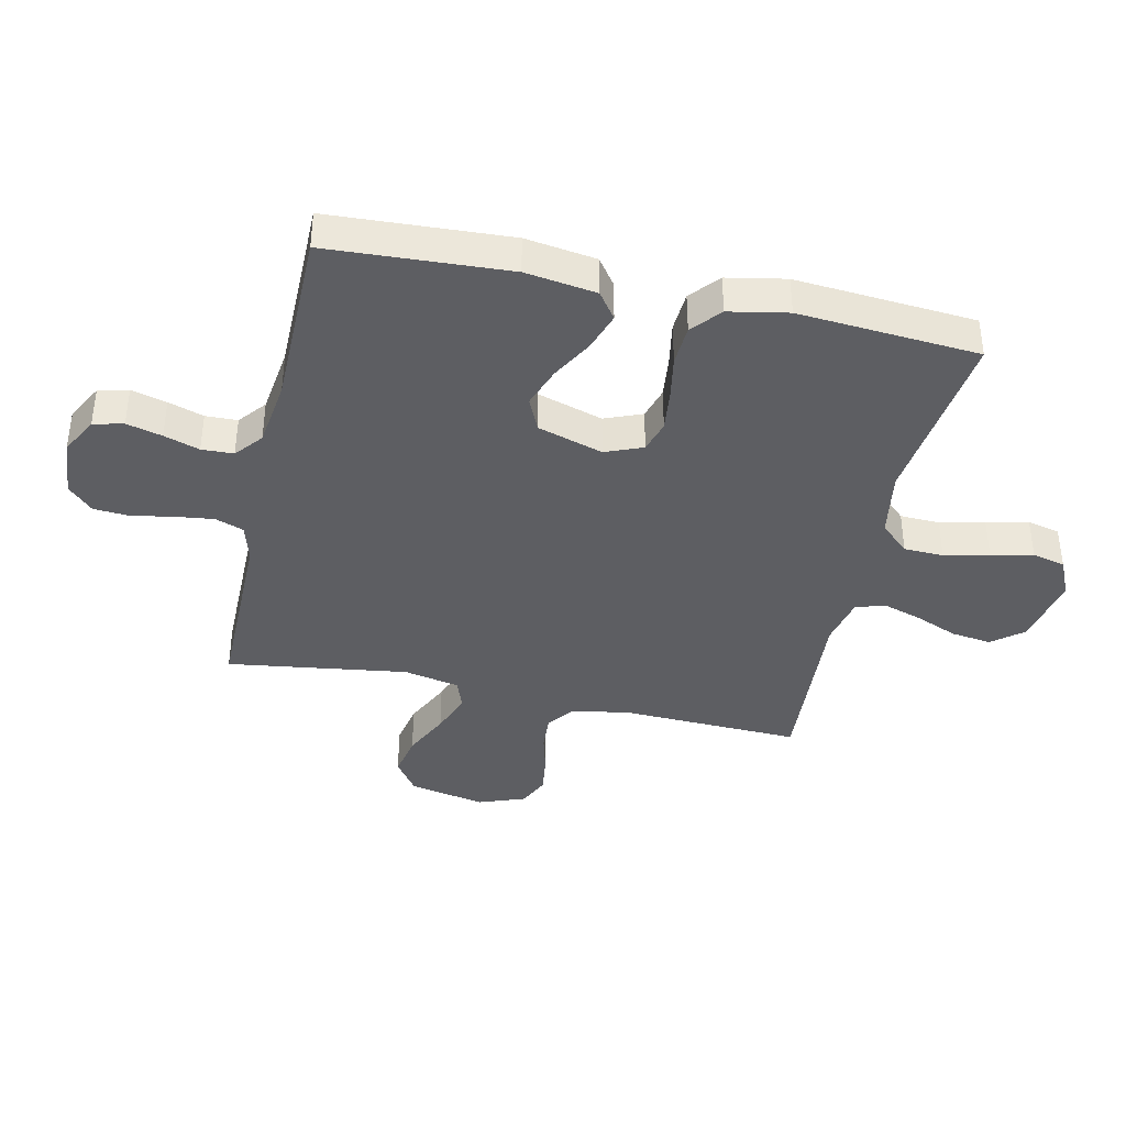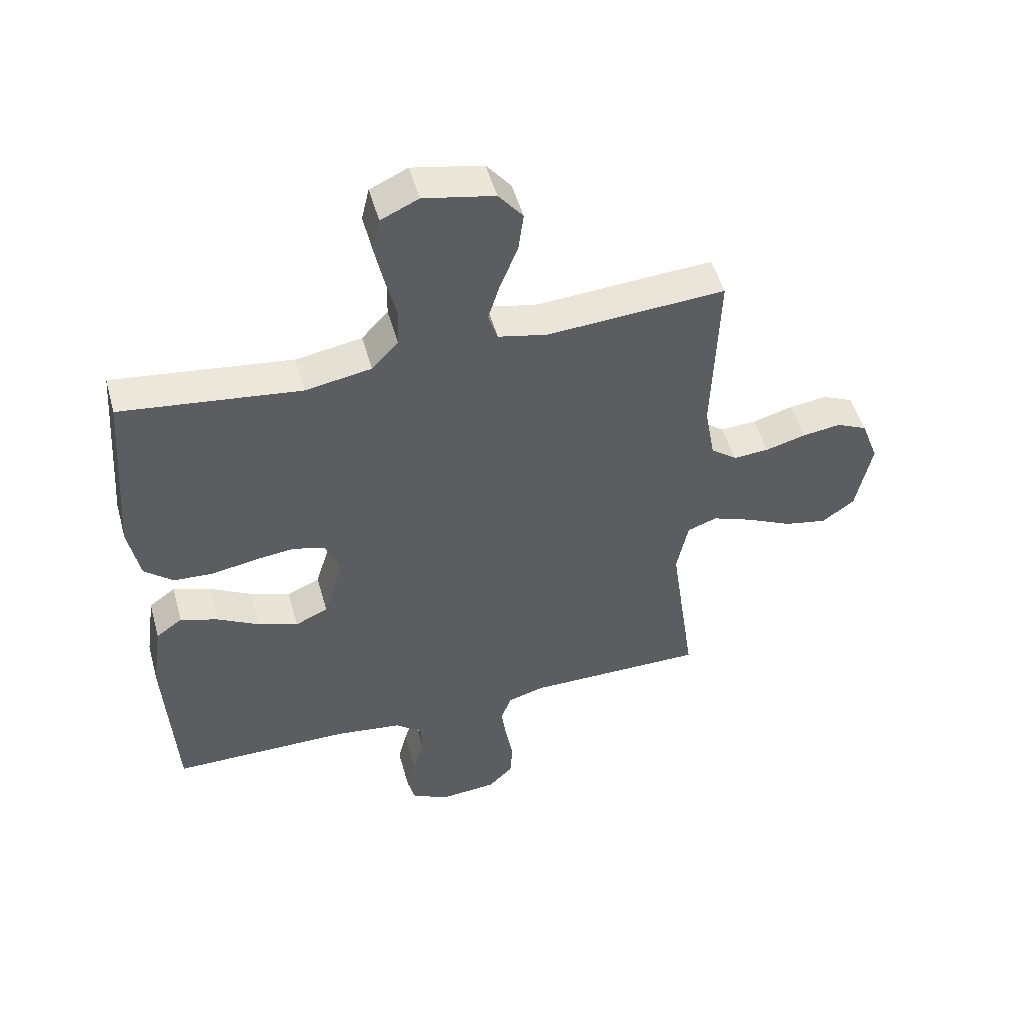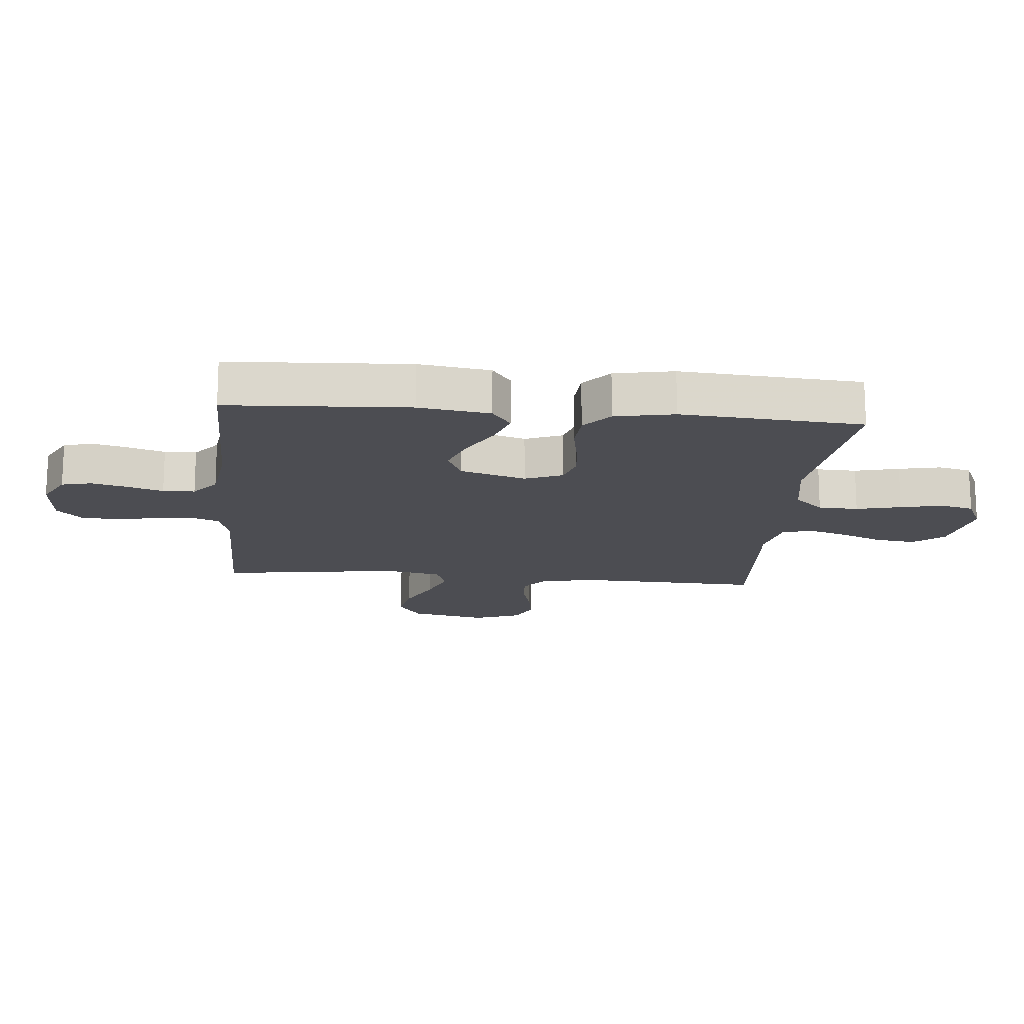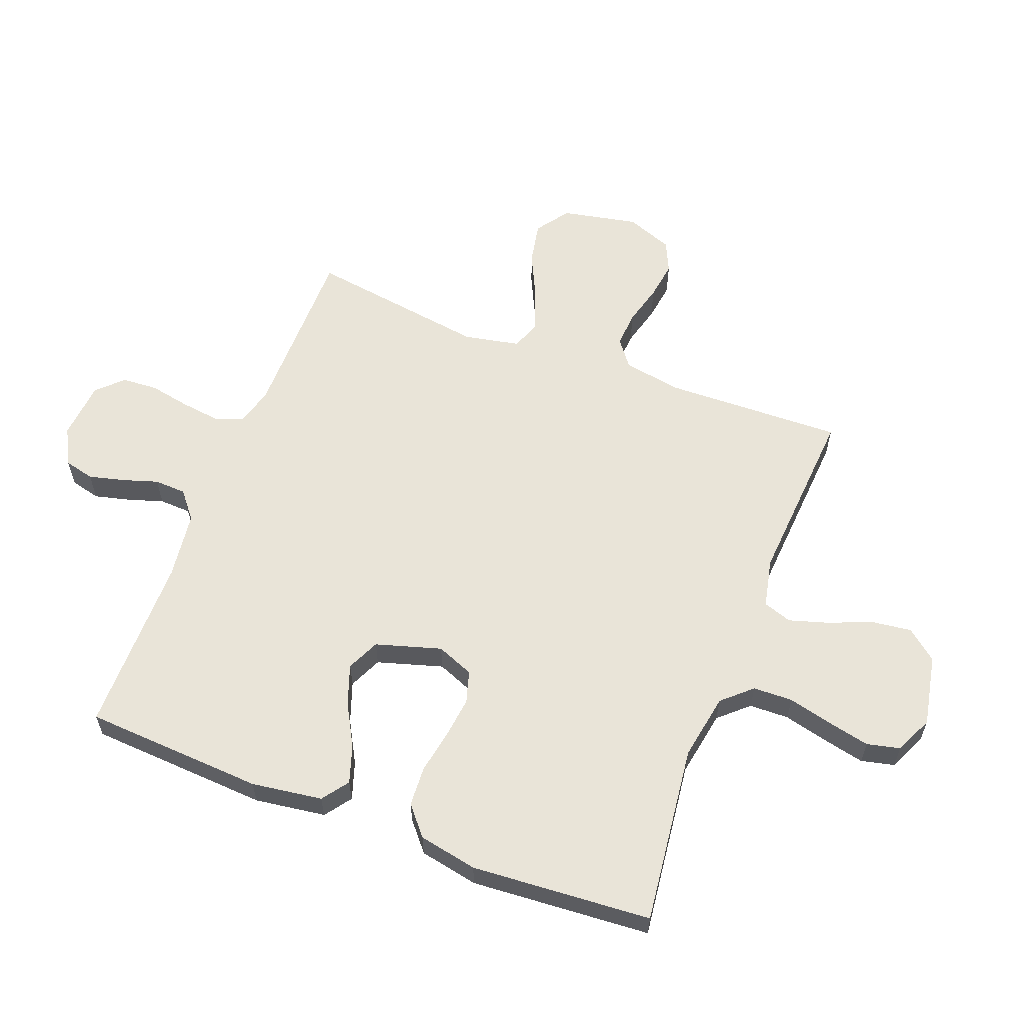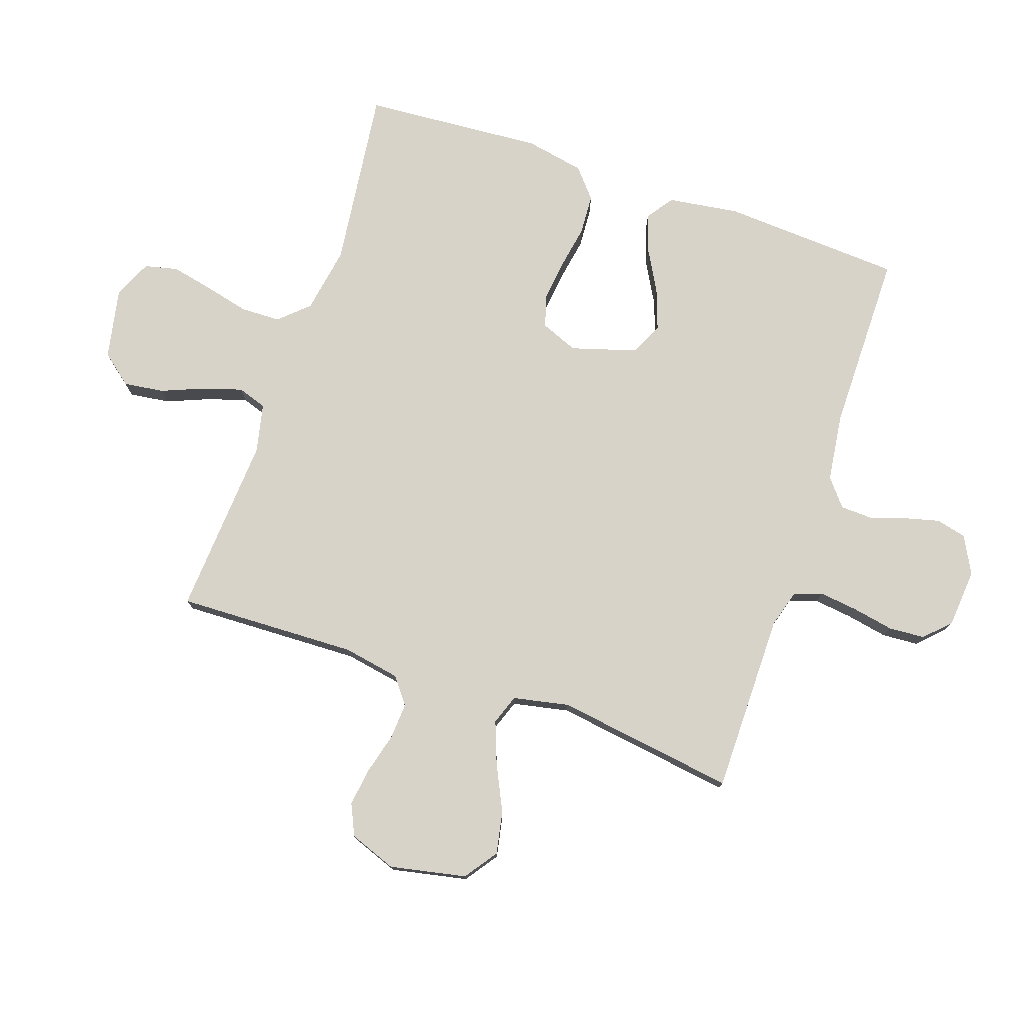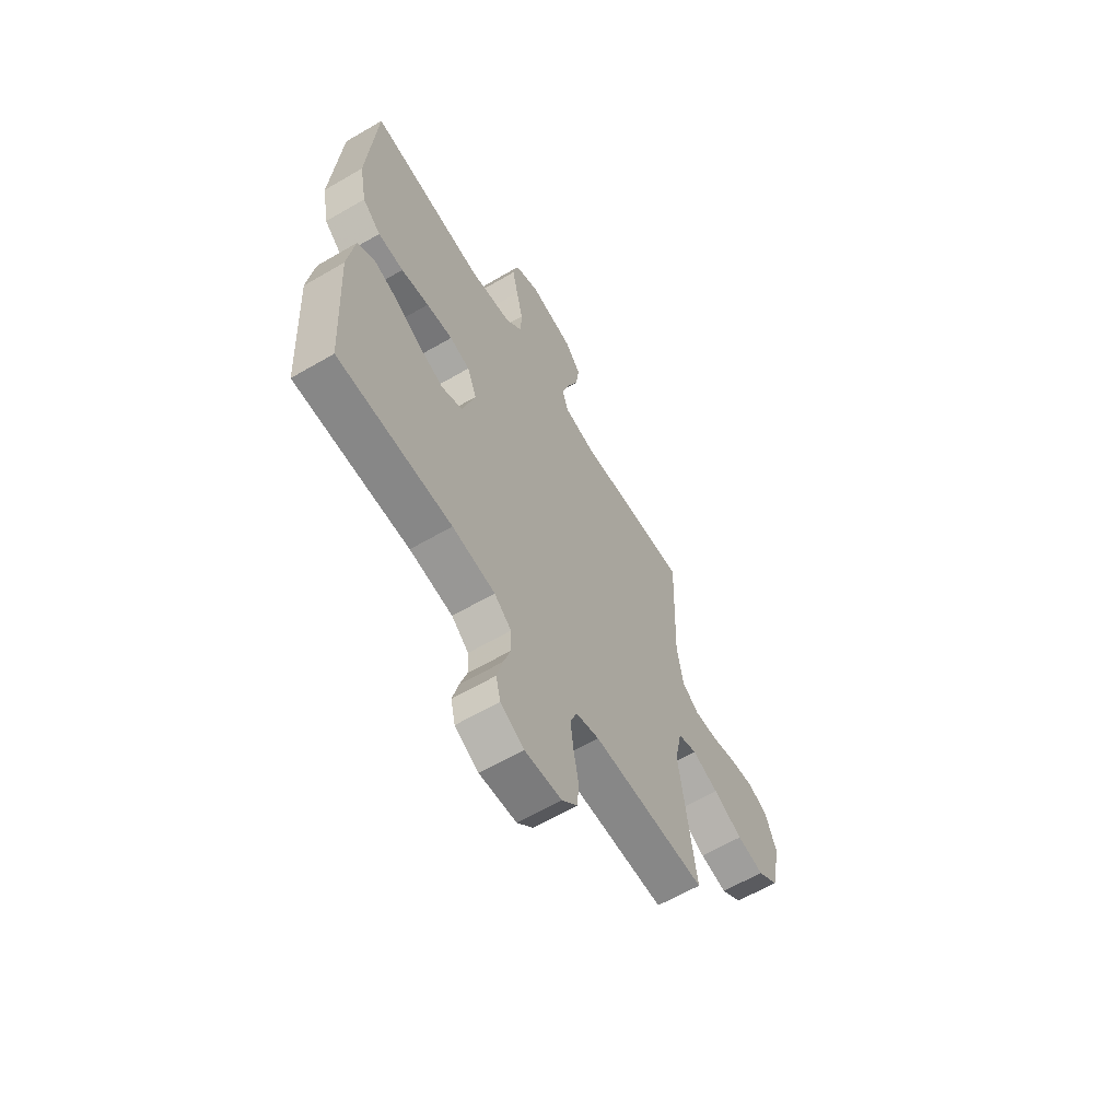
<metadata>
{"format":"obj","ext":"obj","renderer":"f3d","projection":"perspective","resolution":1024,"background":"white","views":[{"elev":-39.2,"azim":-102.5,"up":"+Y"},{"elev":50.3,"azim":-15.4,"up":"+Z"},{"elev":-16.3,"azim":-95.3,"up":"+Y"},{"elev":59.8,"azim":-68.9,"up":"+Y"},{"elev":76.9,"azim":108.9,"up":"+Y"},{"elev":-62.3,"azim":-59.4,"up":"+Z"}]}
</metadata>
<code>
v -0.5 0.07 -0.5
v -0.517 0.07 -0.2
v -0.5 0.07 -0.082
v -0.456 0.07 -0.05
v -0.393 0.07 -0.071
v -0.323 0.07 -0.11
v -0.256 0.07 -0.134
v -0.201 0.07 -0.109
v -0.168 0.07 0
v -0.193 0.07 0.062
v -0.246 0.07 0.078
v -0.315 0.07 0.07
v -0.388 0.07 0.057
v -0.455 0.07 0.061
v -0.503 0.07 0.102
v -0.522 0.07 0.2
v -0.5 0.07 0.5
v -0.2 0.07 0.463
v -0.089 0.07 0.482
v -0.045 0.07 0.53
v -0.043 0.07 0.596
v -0.061 0.07 0.67
v -0.076 0.07 0.74
v -0.063 0.07 0.795
v 0 0.07 0.824
v 0.119 0.07 0.8
v 0.16 0.07 0.749
v 0.151 0.07 0.682
v 0.122 0.07 0.611
v 0.102 0.07 0.546
v 0.118 0.07 0.498
v 0.2 0.07 0.48
v 0.5 0.07 0.5
v 0.49 0.07 0.2
v 0.507 0.07 0.105
v 0.551 0.07 0.071
v 0.611 0.07 0.075
v 0.679 0.07 0.093
v 0.743 0.07 0.102
v 0.795 0.07 0.078
v 0.824 0.07 0
v 0.798 0.07 -0.127
v 0.743 0.07 -0.166
v 0.672 0.07 -0.152
v 0.595 0.07 -0.115
v 0.526 0.07 -0.089
v 0.476 0.07 -0.107
v 0.457 0.07 -0.2
v 0.5 0.07 -0.5
v 0.2 0.07 -0.5
v 0.138 0.07 -0.518
v 0.121 0.07 -0.565
v 0.129 0.07 -0.629
v 0.142 0.07 -0.698
v 0.138 0.07 -0.758
v 0.097 0.07 -0.799
v 0 0.07 -0.807
v -0.062 0.07 -0.774
v -0.074 0.07 -0.724
v -0.059 0.07 -0.665
v -0.04 0.07 -0.606
v -0.042 0.07 -0.553
v -0.087 0.07 -0.516
v -0.2 0.07 -0.501
v -0.5 0 -0.5
v -0.517 0 -0.2
v -0.5 0 -0.082
v -0.456 0 -0.05
v -0.393 0 -0.071
v -0.323 0 -0.11
v -0.256 0 -0.134
v -0.201 0 -0.109
v -0.168 0 0
v -0.193 0 0.062
v -0.246 0 0.078
v -0.315 0 0.07
v -0.388 0 0.057
v -0.455 0 0.061
v -0.503 0 0.102
v -0.522 0 0.2
v -0.5 0 0.5
v -0.2 0 0.463
v -0.089 0 0.482
v -0.045 0 0.53
v -0.043 0 0.596
v -0.061 0 0.67
v -0.076 0 0.74
v -0.063 0 0.795
v 0 0 0.824
v 0.119 0 0.8
v 0.16 0 0.749
v 0.151 0 0.682
v 0.122 0 0.611
v 0.102 0 0.546
v 0.118 0 0.498
v 0.2 0 0.48
v 0.5 0 0.5
v 0.49 0 0.2
v 0.507 0 0.105
v 0.551 0 0.071
v 0.611 0 0.075
v 0.679 0 0.093
v 0.743 0 0.102
v 0.795 0 0.078
v 0.824 0 0
v 0.798 0 -0.127
v 0.743 0 -0.166
v 0.672 0 -0.152
v 0.595 0 -0.115
v 0.526 0 -0.089
v 0.476 0 -0.107
v 0.457 0 -0.2
v 0.5 0 -0.5
v 0.2 0 -0.5
v 0.138 0 -0.518
v 0.121 0 -0.565
v 0.129 0 -0.629
v 0.142 0 -0.698
v 0.138 0 -0.758
v 0.097 0 -0.799
v 0 0 -0.807
v -0.062 0 -0.774
v -0.074 0 -0.724
v -0.059 0 -0.665
v -0.04 0 -0.606
v -0.042 0 -0.553
v -0.087 0 -0.516
v -0.2 0 -0.501
f 59 60 61
f 58 59 61
f 57 58 61
f 56 57 61
f 55 56 61
f 54 55 61
f 53 54 61
f 52 53 61 62
f 51 52 62 63
f 48 49 50
f 51 63 64
f 50 51 64
f 48 50 64
f 47 48 64
f 43 44 45
f 42 43 45
f 41 42 45
f 40 41 45
f 39 40 45
f 38 39 45
f 37 38 45
f 36 37 45 46
f 35 36 46 47
f 32 33 34
f 35 47 64
f 34 35 64
f 32 34 64
f 31 32 64
f 27 28 29
f 26 27 29
f 25 26 29
f 24 25 29
f 23 24 29
f 22 23 29
f 21 22 29
f 20 21 29 30
f 30 31 64
f 20 30 64
f 19 20 64
f 16 17 18
f 15 16 18
f 14 15 18
f 13 14 18
f 12 13 18
f 11 12 18 19
f 4 5 6
f 3 4 6
f 2 3 6
f 1 2 6
f 64 1 6
f 64 6 7
f 10 11 19
f 9 10 19
f 9 19 64
f 8 9 64
f 7 8 64
f 125 124 123
f 125 123 122
f 125 122 121
f 125 121 120
f 125 120 119
f 125 119 118
f 125 118 117
f 126 125 117 116
f 127 126 116 115
f 114 113 112
f 128 127 115
f 128 115 114
f 128 114 112
f 128 112 111
f 109 108 107
f 109 107 106
f 109 106 105
f 109 105 104
f 109 104 103
f 109 103 102
f 109 102 101
f 110 109 101 100
f 111 110 100 99
f 98 97 96
f 128 111 99
f 128 99 98
f 128 98 96
f 128 96 95
f 93 92 91
f 93 91 90
f 93 90 89
f 93 89 88
f 93 88 87
f 93 87 86
f 93 86 85
f 94 93 85 84
f 128 95 94
f 128 94 84
f 128 84 83
f 82 81 80
f 82 80 79
f 82 79 78
f 82 78 77
f 82 77 76
f 83 82 76 75
f 70 69 68
f 70 68 67
f 70 67 66
f 70 66 65
f 70 65 128
f 71 70 128
f 83 75 74
f 83 74 73
f 128 83 73
f 128 73 72
f 128 72 71
f 1 65 66 2
f 2 66 67 3
f 3 67 68 4
f 4 68 69 5
f 5 69 70 6
f 6 70 71 7
f 7 71 72 8
f 8 72 73 9
f 9 73 74 10
f 10 74 75 11
f 11 75 76 12
f 12 76 77 13
f 13 77 78 14
f 14 78 79 15
f 15 79 80 16
f 16 80 81 17
f 17 81 82 18
f 18 82 83 19
f 19 83 84 20
f 20 84 85 21
f 21 85 86 22
f 22 86 87 23
f 23 87 88 24
f 24 88 89 25
f 25 89 90 26
f 26 90 91 27
f 27 91 92 28
f 28 92 93 29
f 29 93 94 30
f 30 94 95 31
f 31 95 96 32
f 32 96 97 33
f 33 97 98 34
f 34 98 99 35
f 35 99 100 36
f 36 100 101 37
f 37 101 102 38
f 38 102 103 39
f 39 103 104 40
f 40 104 105 41
f 41 105 106 42
f 42 106 107 43
f 43 107 108 44
f 44 108 109 45
f 45 109 110 46
f 46 110 111 47
f 47 111 112 48
f 48 112 113 49
f 49 113 114 50
f 50 114 115 51
f 51 115 116 52
f 52 116 117 53
f 53 117 118 54
f 54 118 119 55
f 55 119 120 56
f 56 120 121 57
f 57 121 122 58
f 58 122 123 59
f 59 123 124 60
f 60 124 125 61
f 61 125 126 62
f 62 126 127 63
f 63 127 128 64
f 64 128 65 1

</code>
